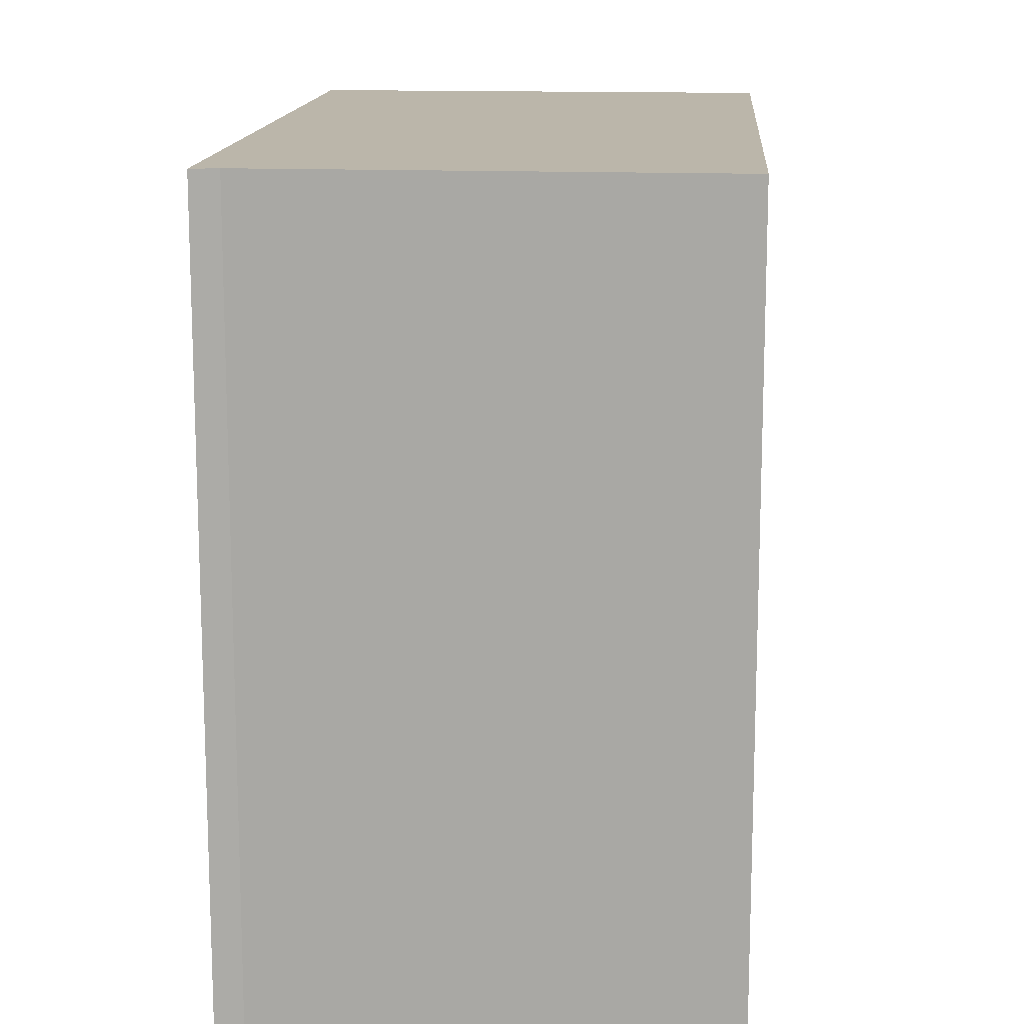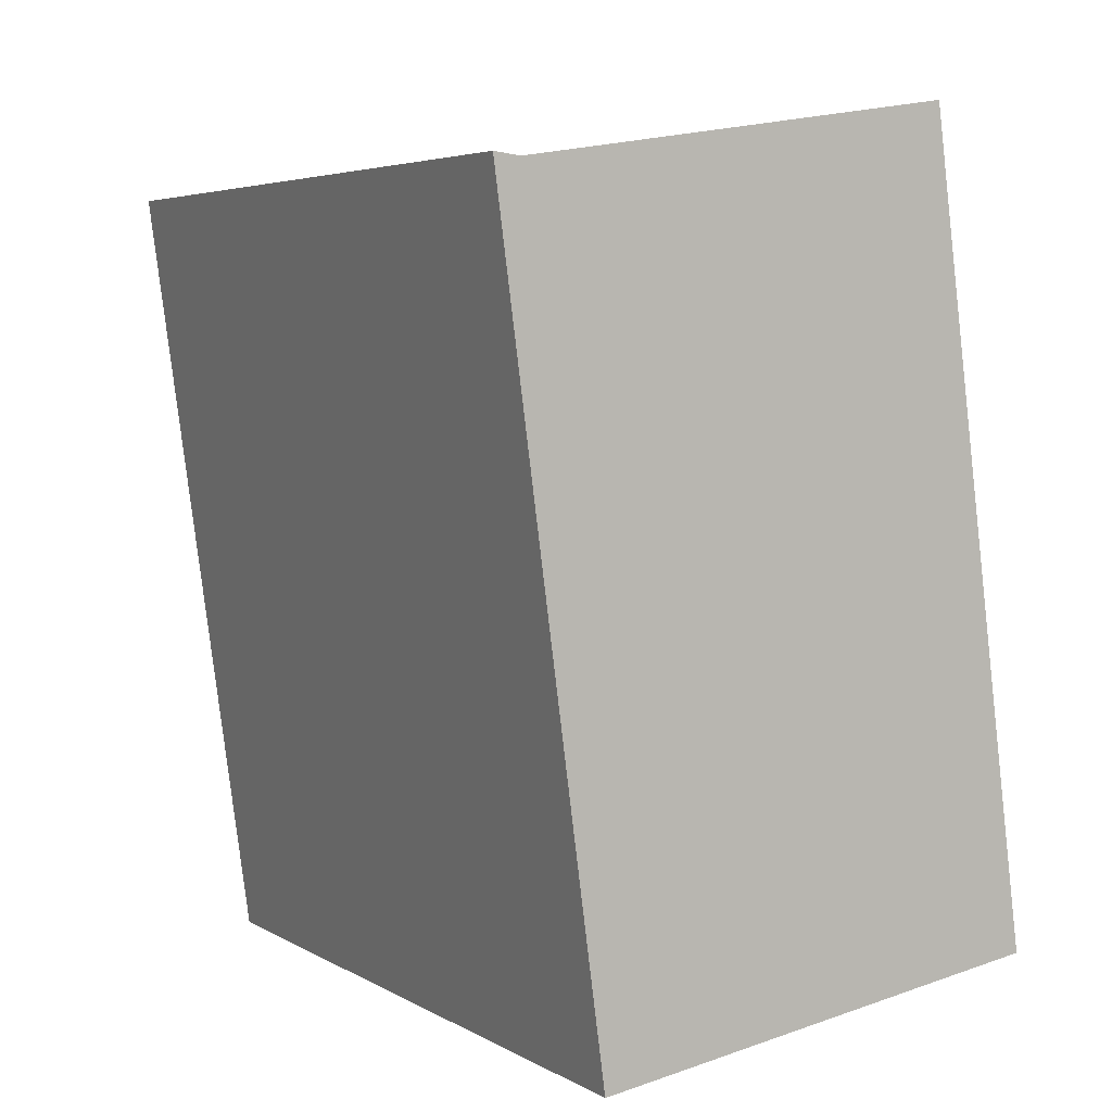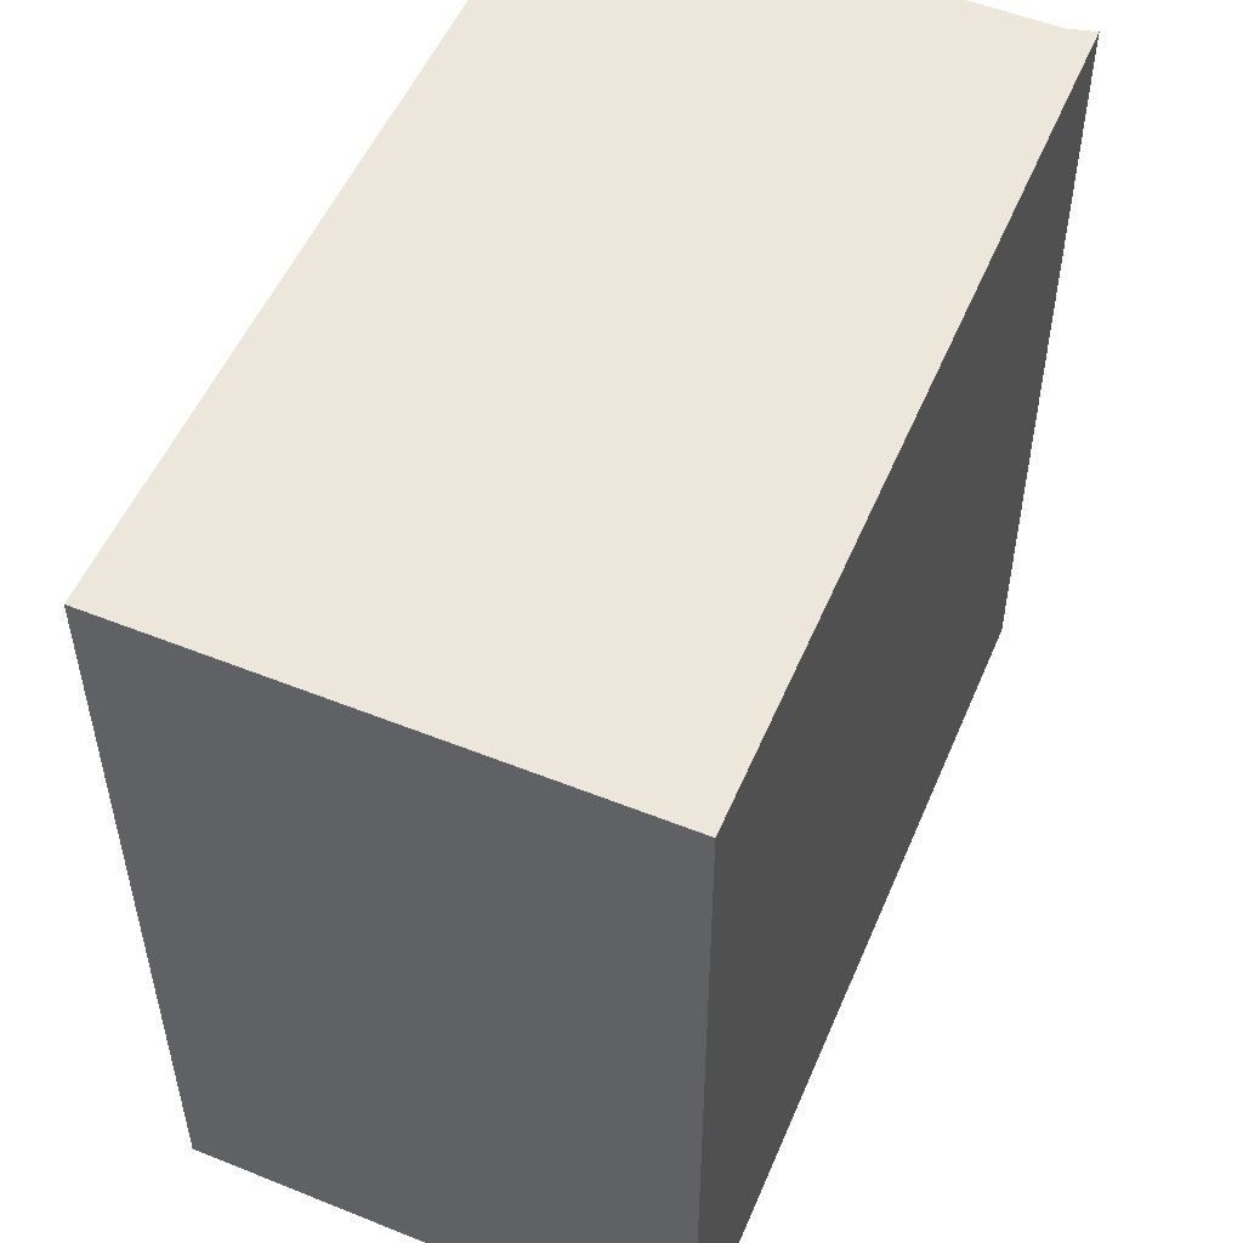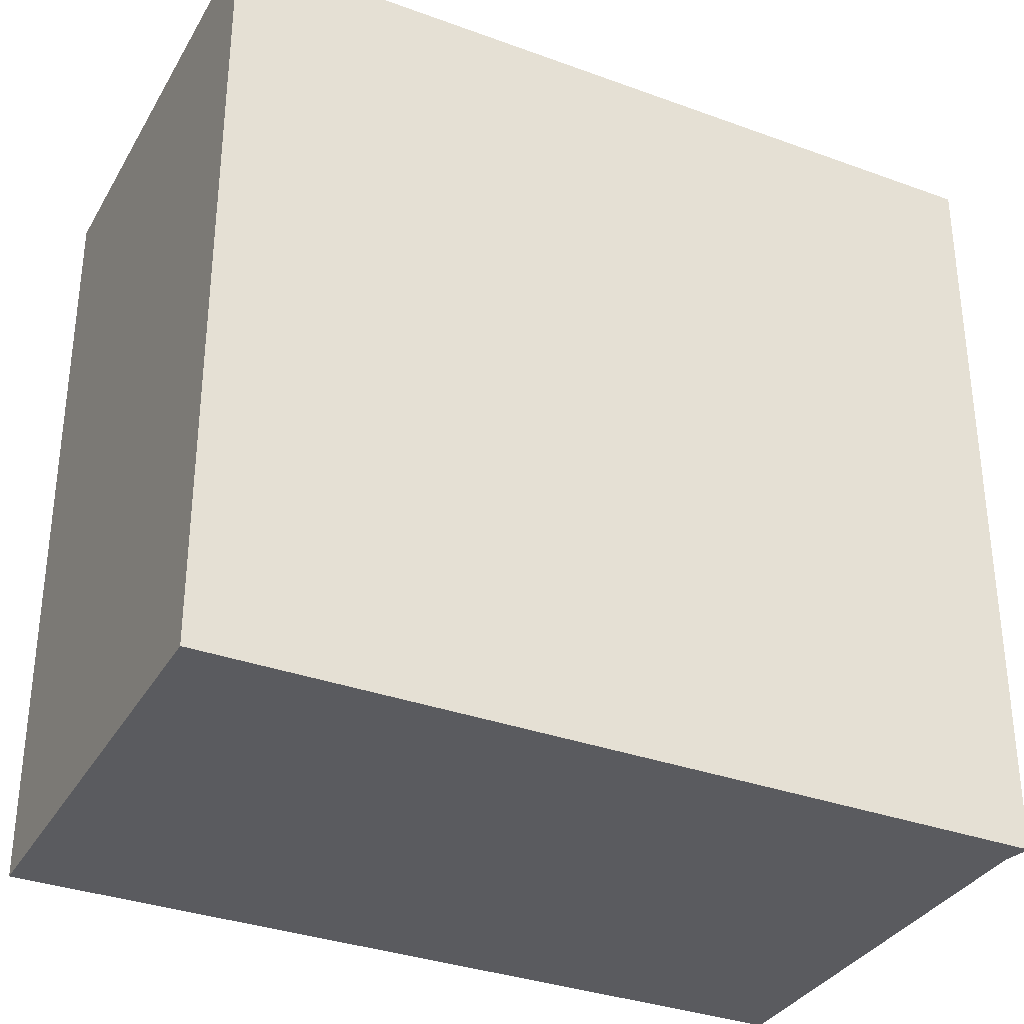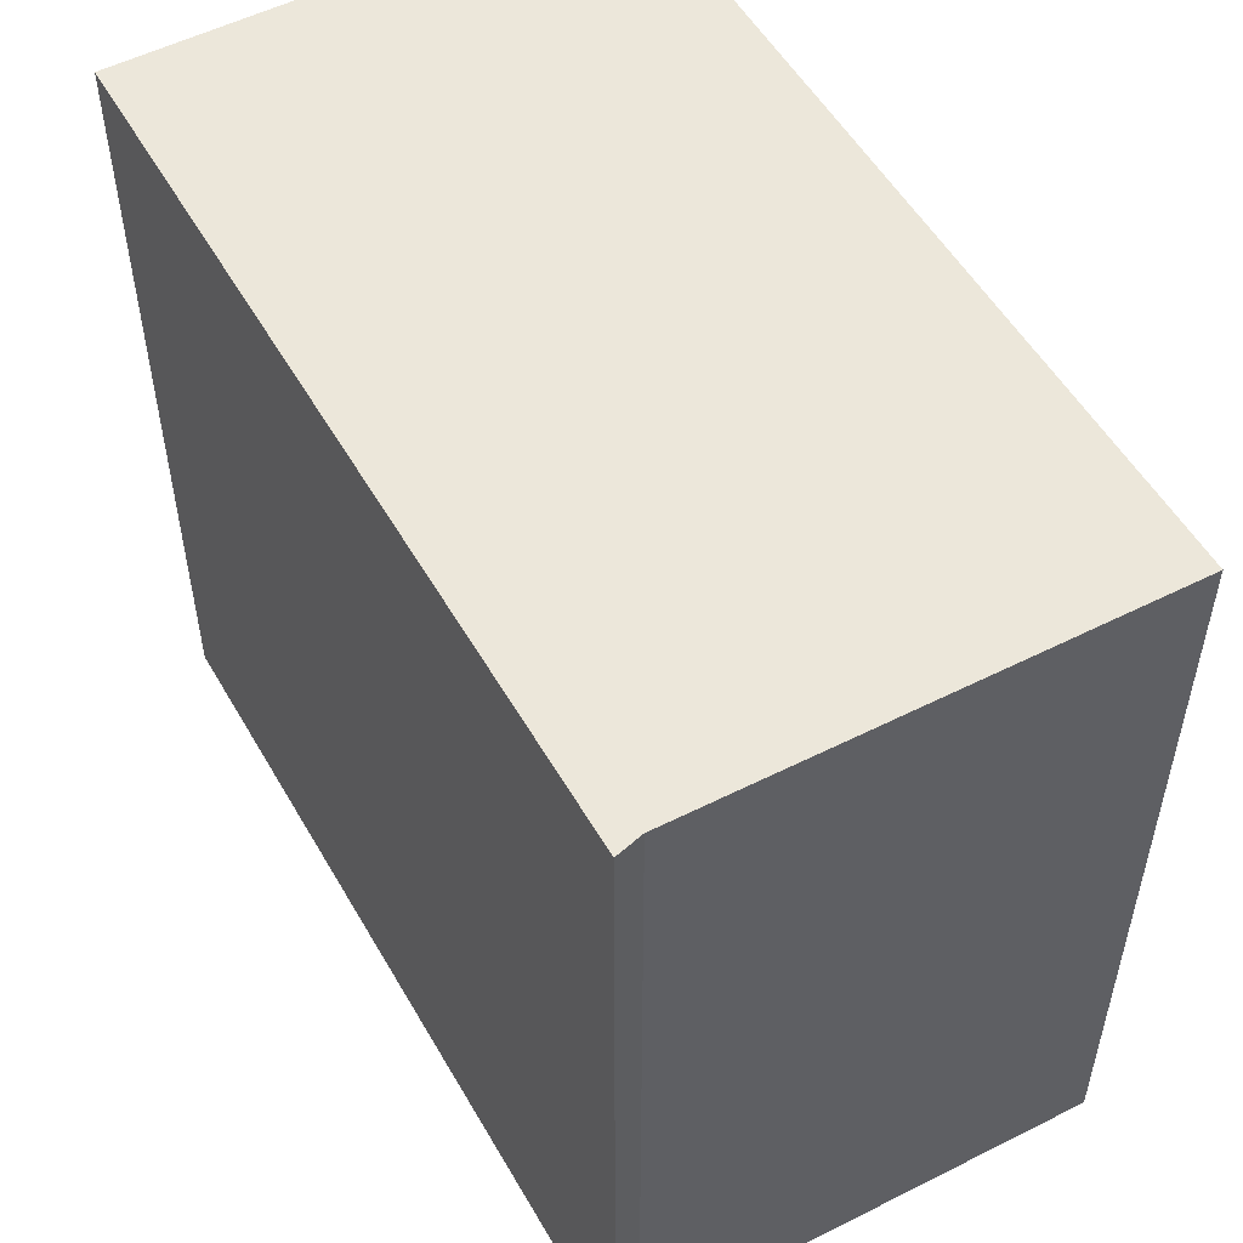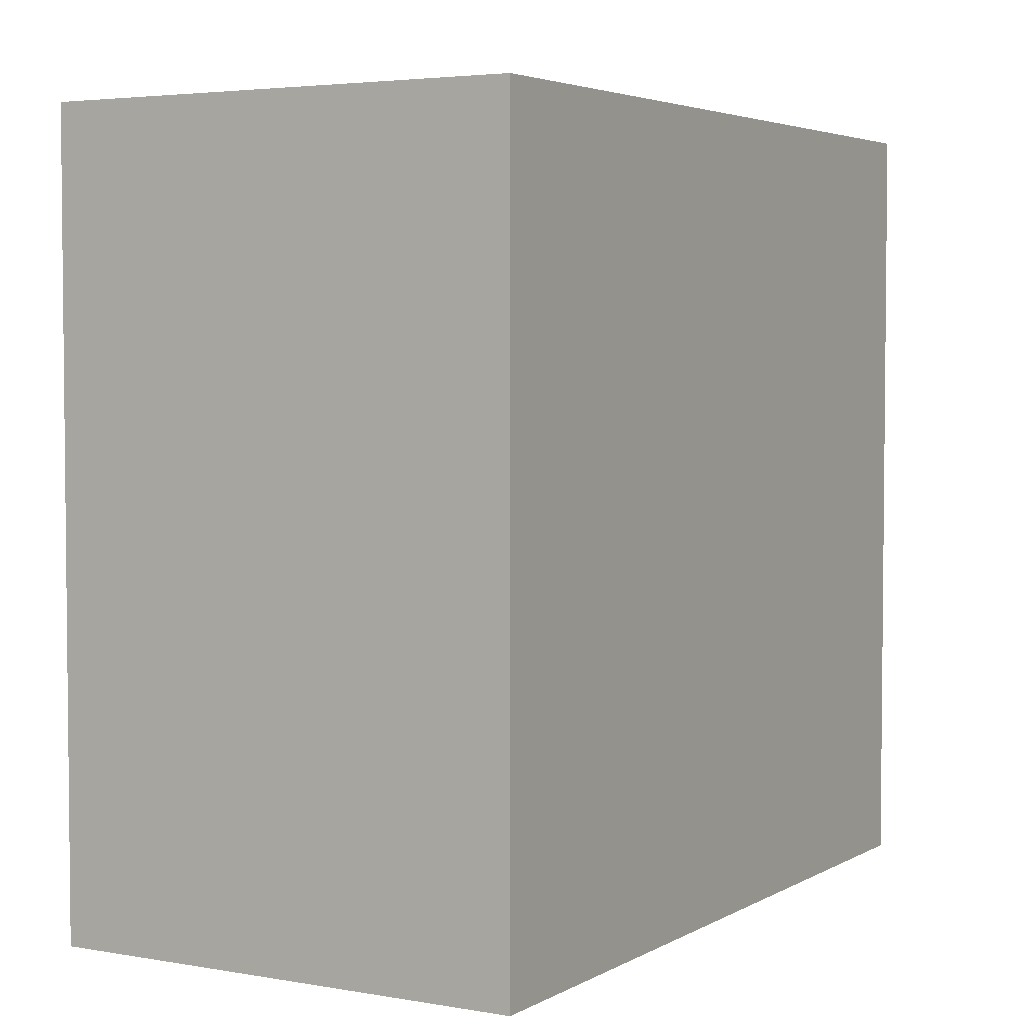
<metadata>
{"format":"obj","ext":"obj","renderer":"f3d","projection":"perspective","resolution":1024,"background":"white","views":[{"elev":14.0,"azim":-3.5,"up":"+Y"},{"elev":4.7,"azim":-30.6,"up":"+Z"},{"elev":52.4,"azim":-165.1,"up":"+Y"},{"elev":-33.3,"azim":-124.4,"up":"+Y"},{"elev":53.5,"azim":-37.1,"up":"+Y"},{"elev":3.8,"azim":-157.7,"up":"+Y"}]}
</metadata>
<code>
v  1.033 7.243 -7.623
v  4.39 7.243 0.617
v  5.413 7.243 -6.967
v  0.25 7.243 -0.028
v  0 7.243 4.435e-16
v  4.39 -3.778e-17 0.617
v  5.413 4.266e-16 -6.967
v  1.033 4.668e-16 -7.623
v  0 0 0
v  0.25 1.715e-18 -0.028
g defaultobject
f 1 2 3
f 2 1 4
f 4 1 5
f 6 3 2
f 3 6 7
f 7 1 3
f 1 7 8
f 8 5 1
f 5 8 9
f 10 2 4
f 2 10 6
f 9 4 5
f 4 9 10
f 10 7 6
f 7 10 8
f 8 10 9

</code>
